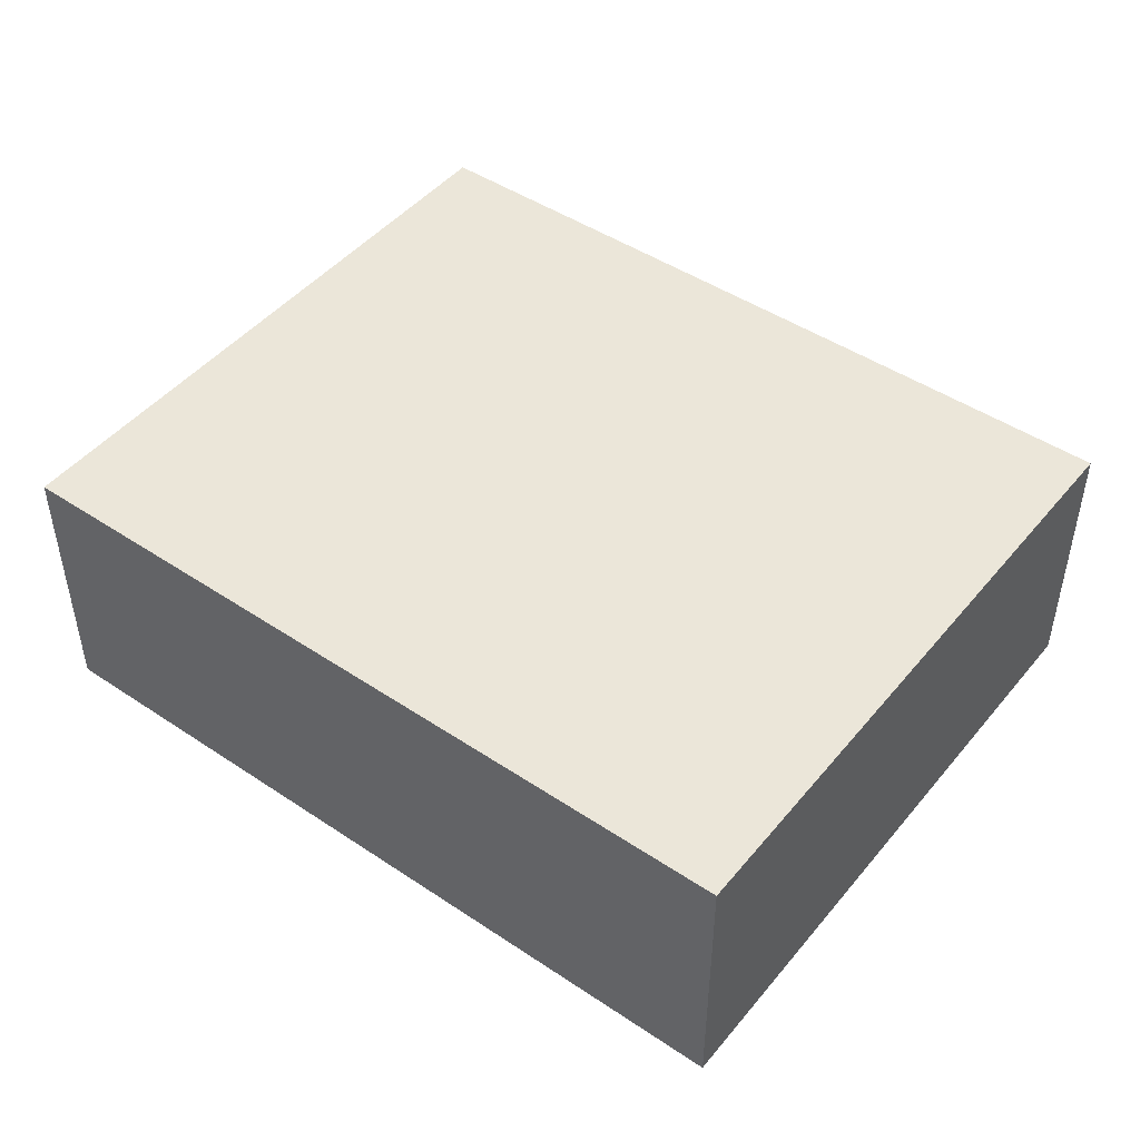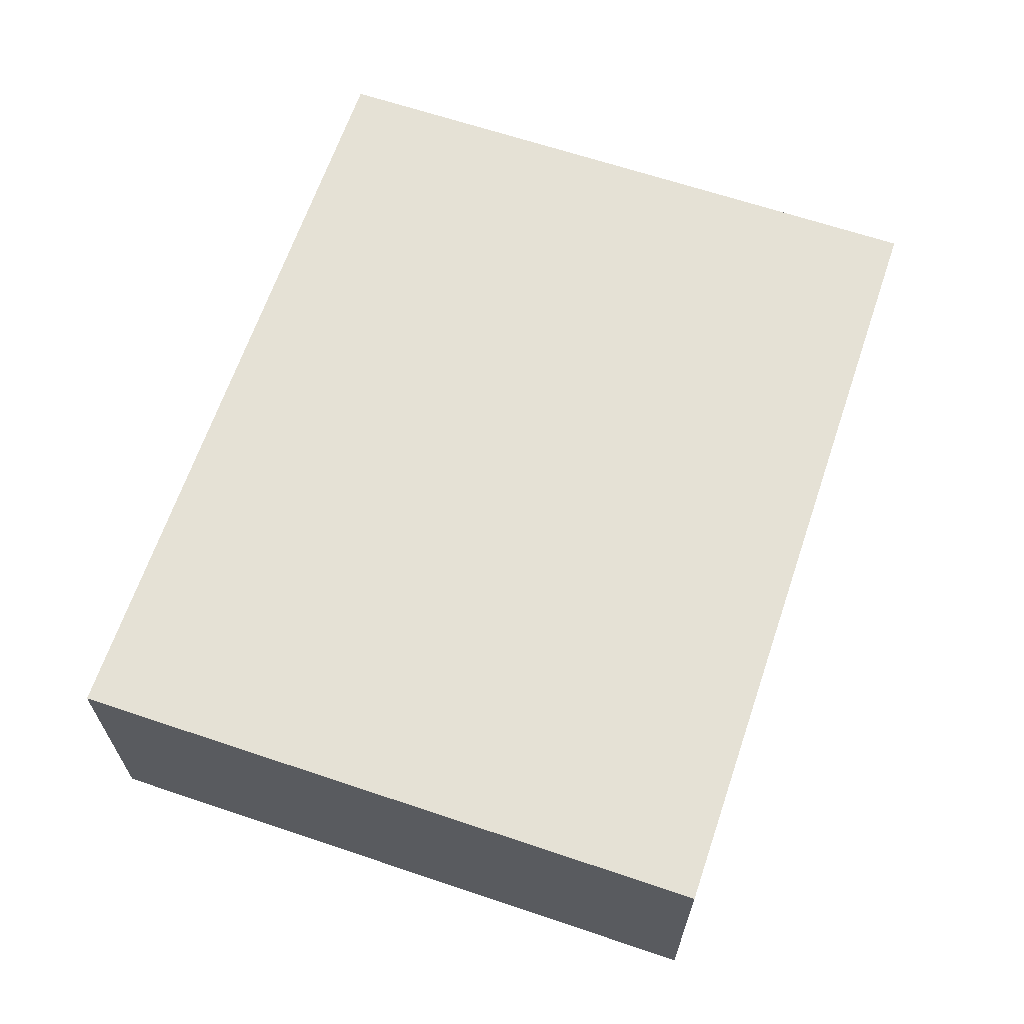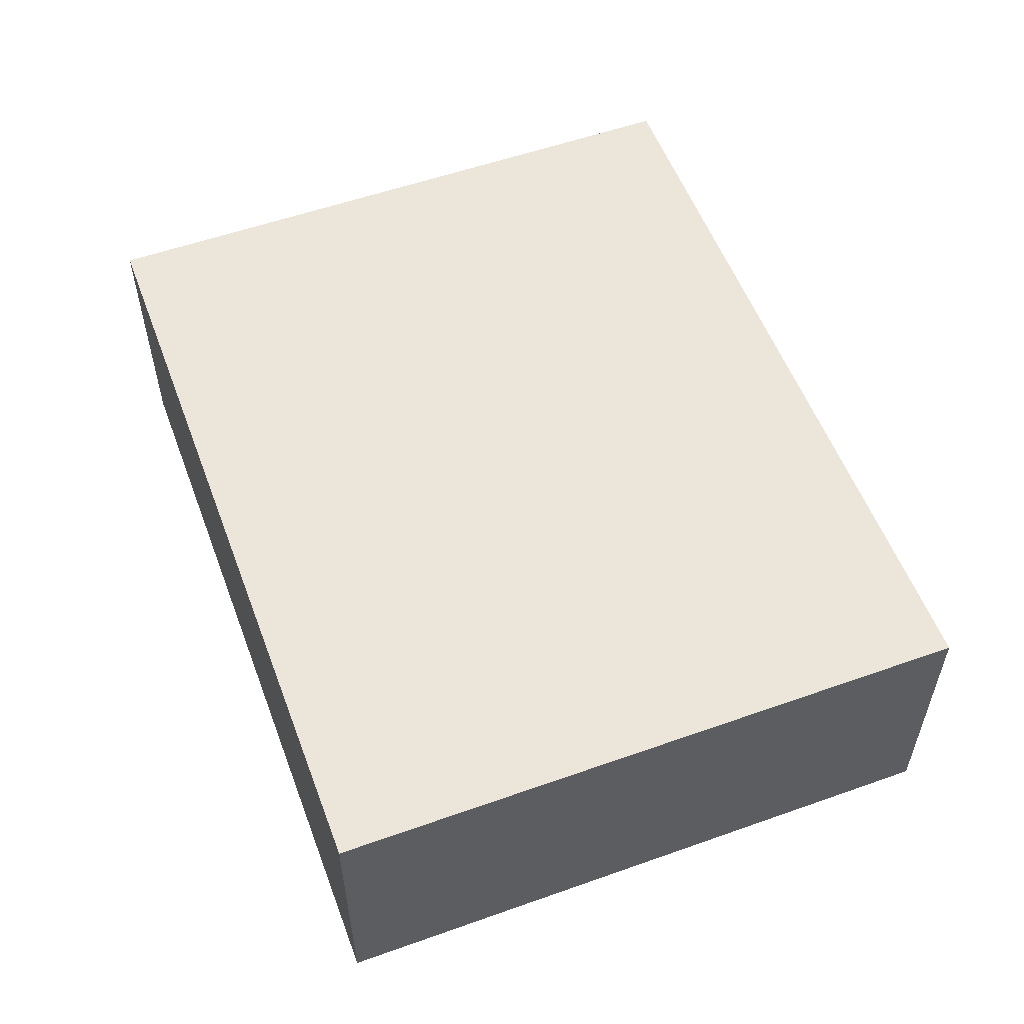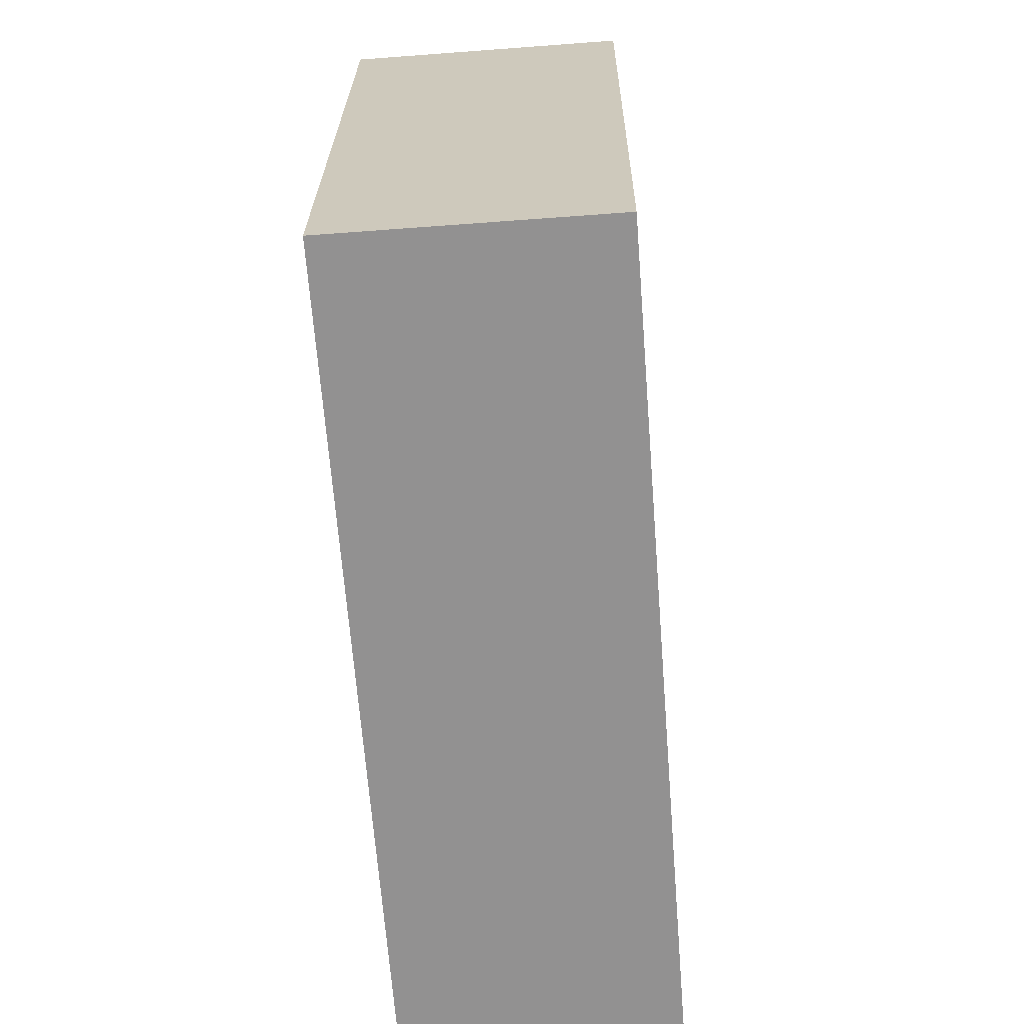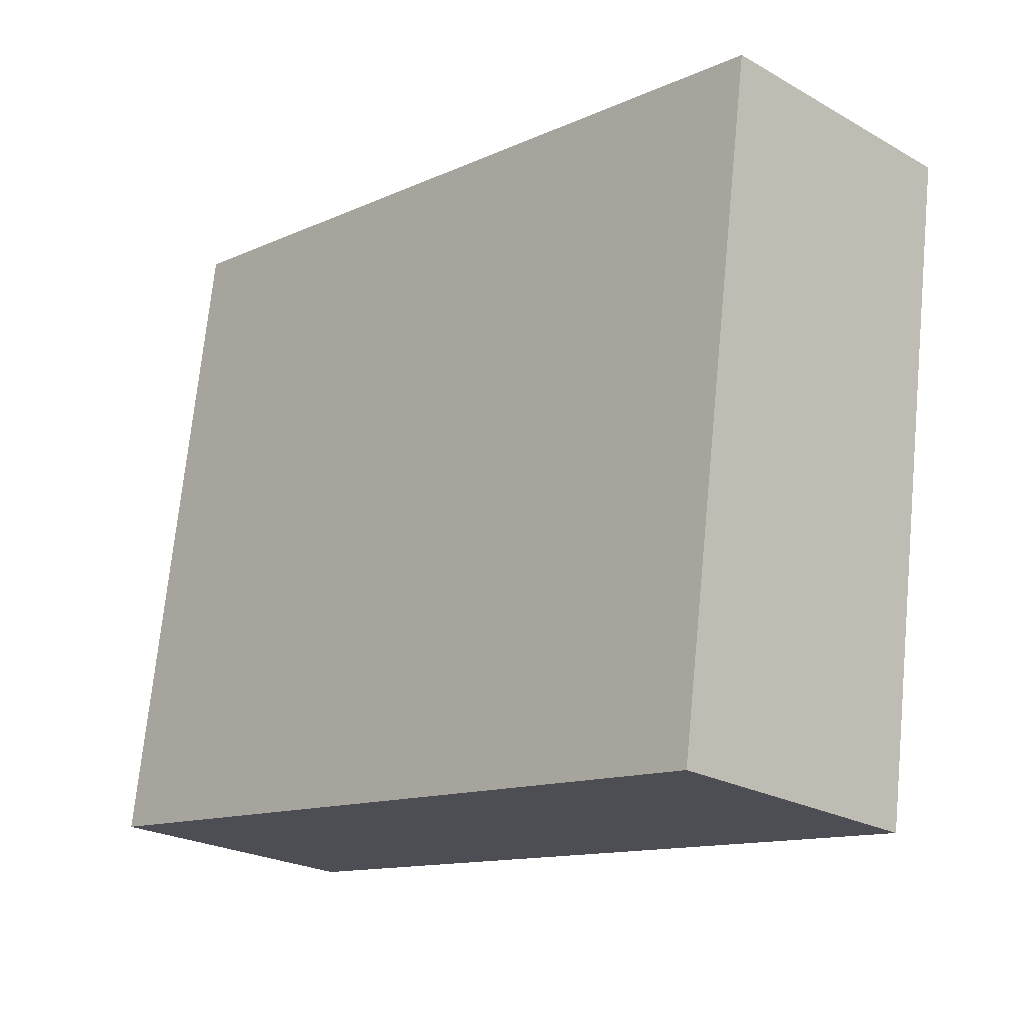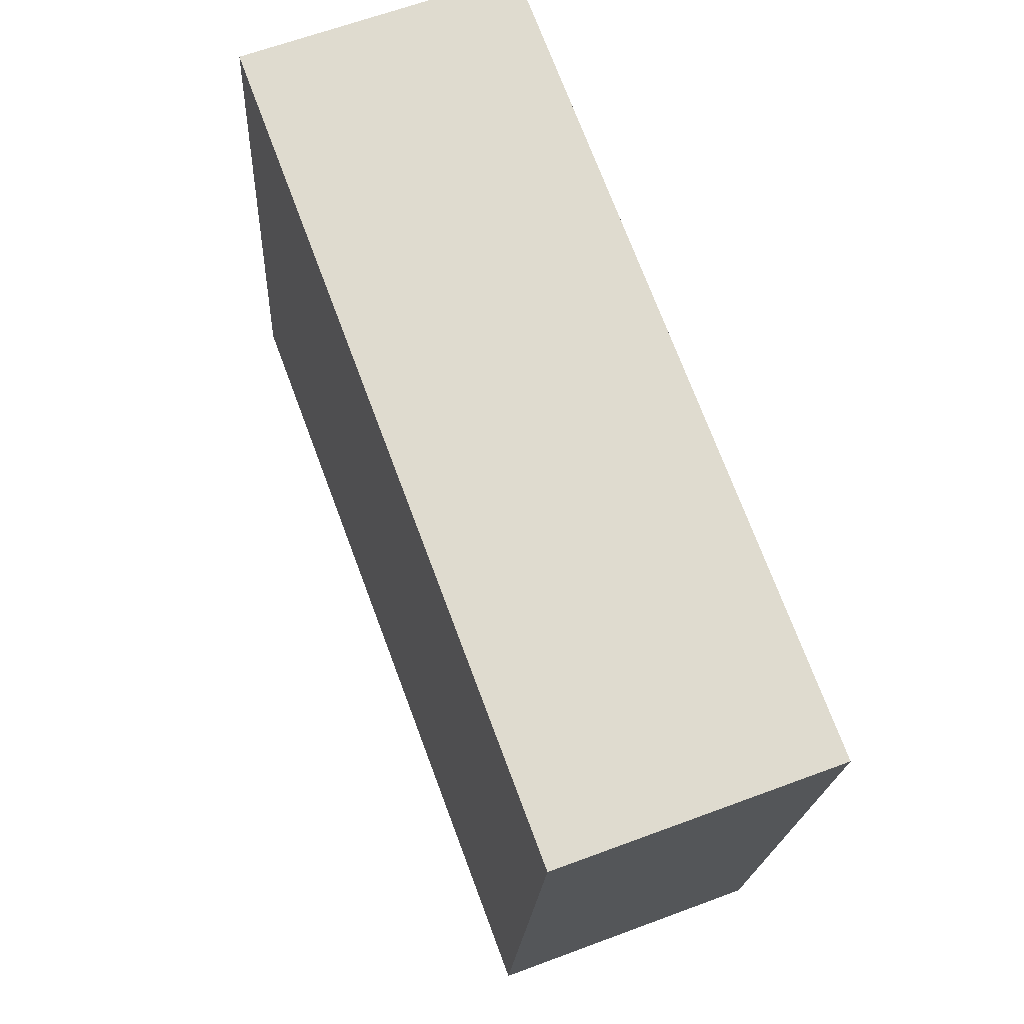
<metadata>
{"format":"obj","ext":"obj","renderer":"f3d","projection":"perspective","resolution":1024,"background":"white","views":[{"elev":46.7,"azim":45.5,"up":"+Y"},{"elev":65.0,"azim":-63.0,"up":"+Y"},{"elev":55.5,"azim":-102.2,"up":"+Y"},{"elev":-58.0,"azim":-85.5,"up":"+Z"},{"elev":-23.6,"azim":46.6,"up":"+Z"},{"elev":63.4,"azim":69.3,"up":"+Z"}]}
</metadata>
<code>
v  0.273 0.793 1.873
v  2.306 0.793 -0.335
v  0 0.793 4.856e-17
v  2.578 0.793 1.538
v  0 0 0
v  0.273 -1.147e-16 1.873
v  2.578 -9.418e-17 1.538
v  2.306 2.051e-17 -0.335
g defaultobject
f 1 2 3
f 2 1 4
f 5 1 3
f 1 5 6
f 6 4 1
f 4 6 7
f 7 2 4
f 2 7 8
f 8 3 2
f 3 8 5
f 8 6 5
f 6 8 7

</code>
